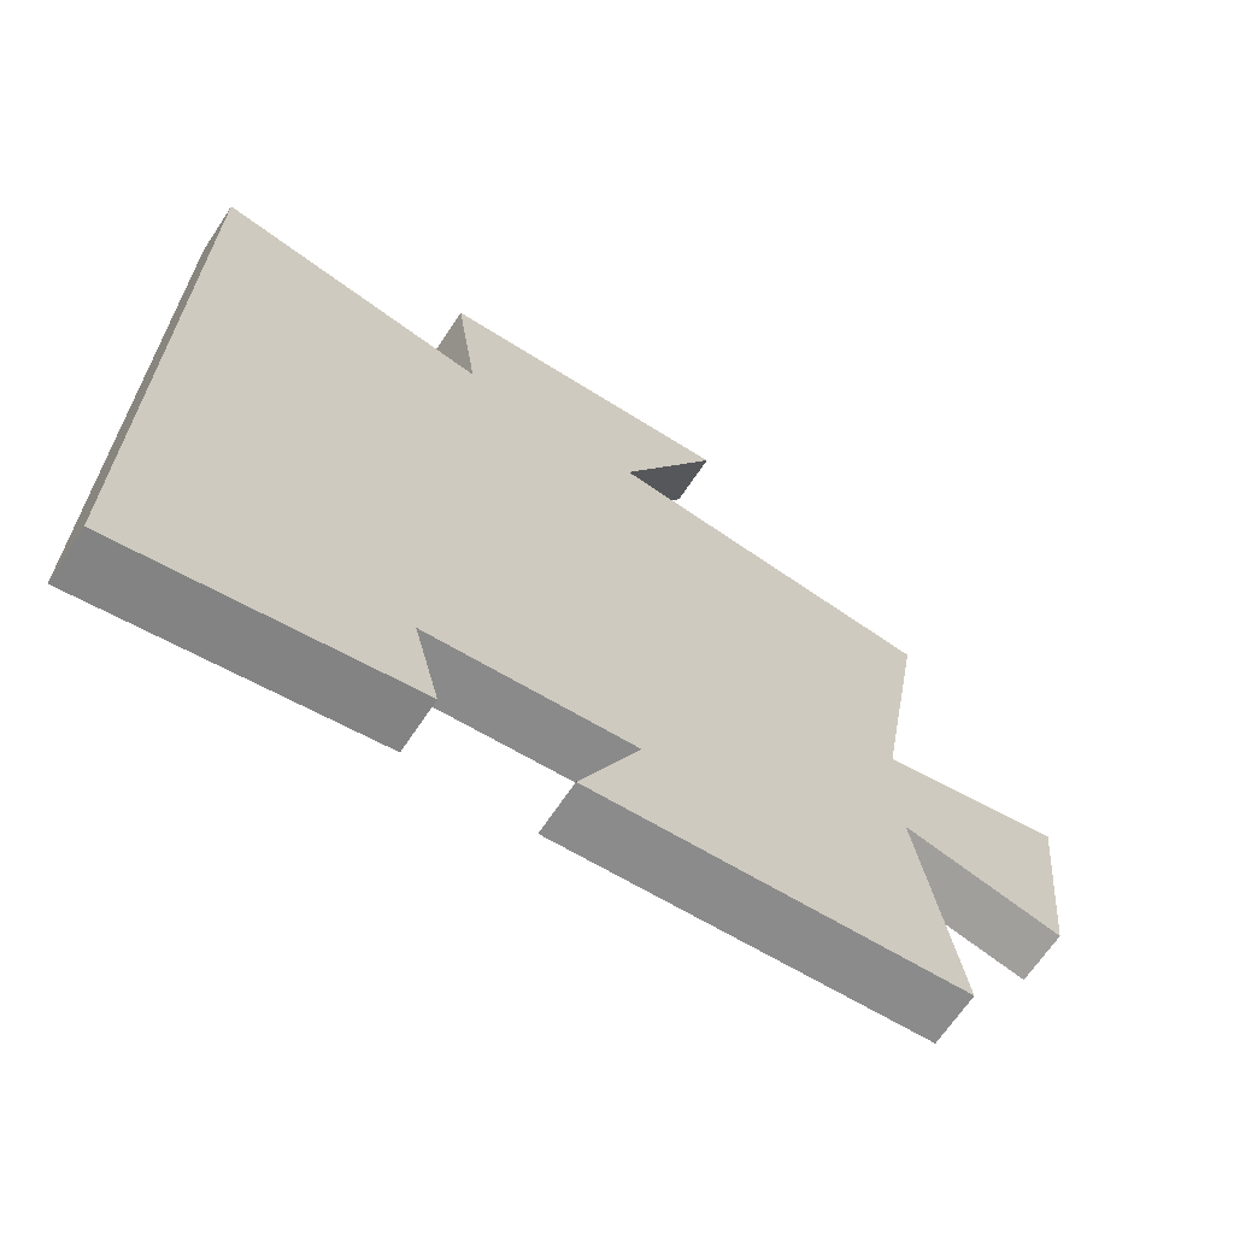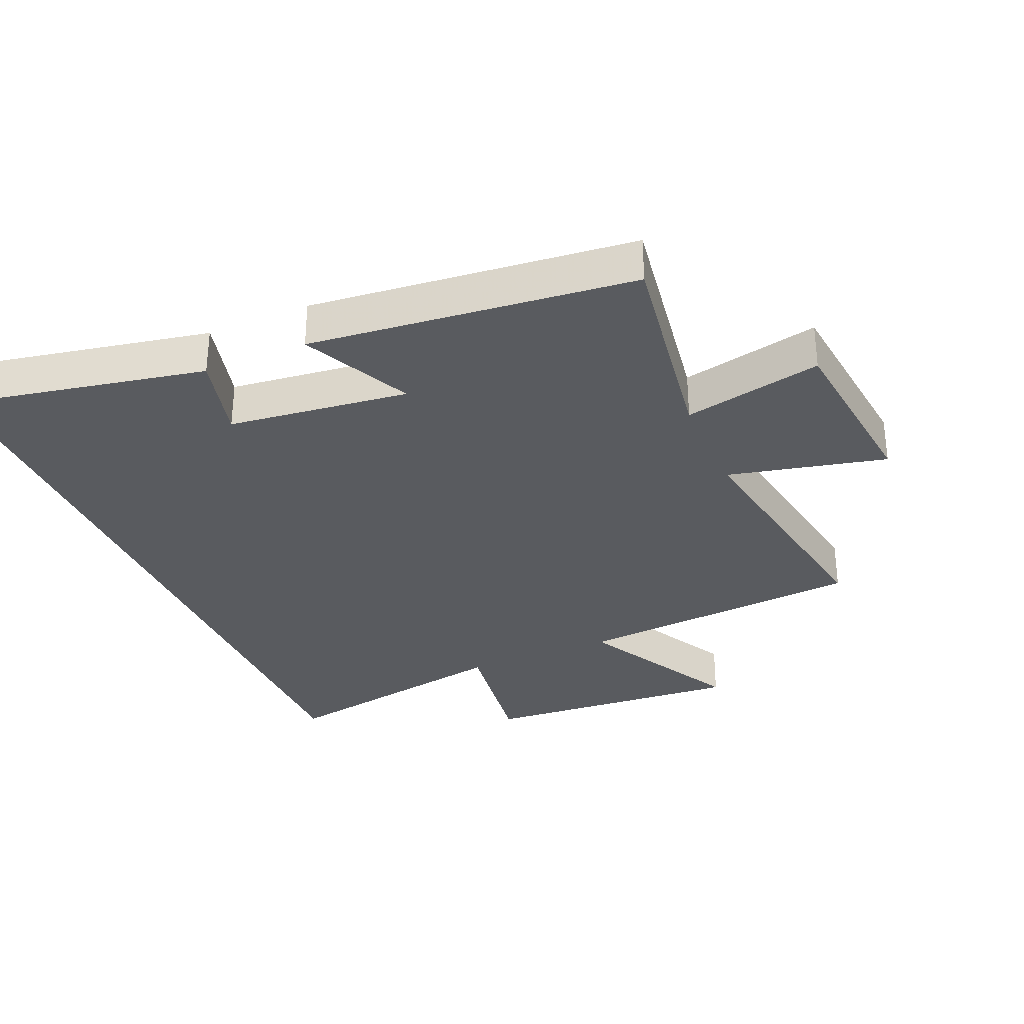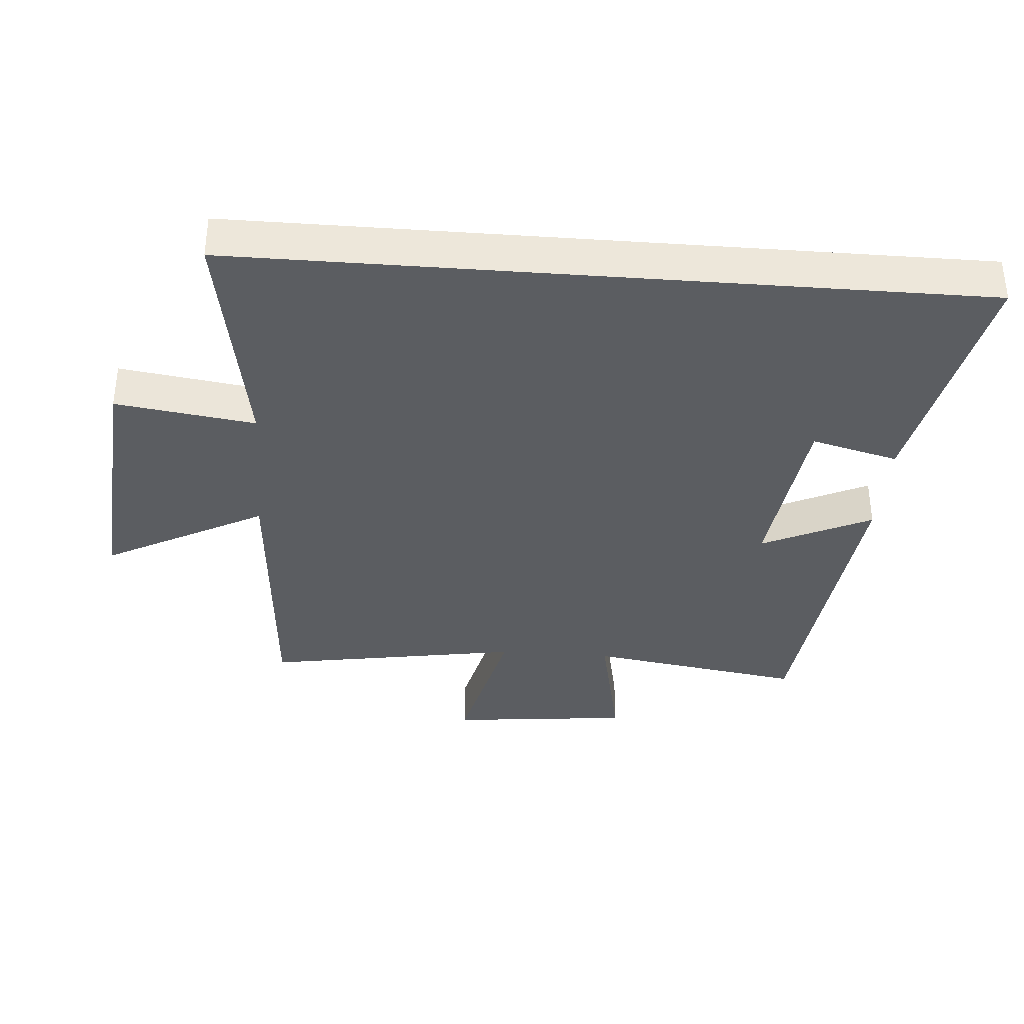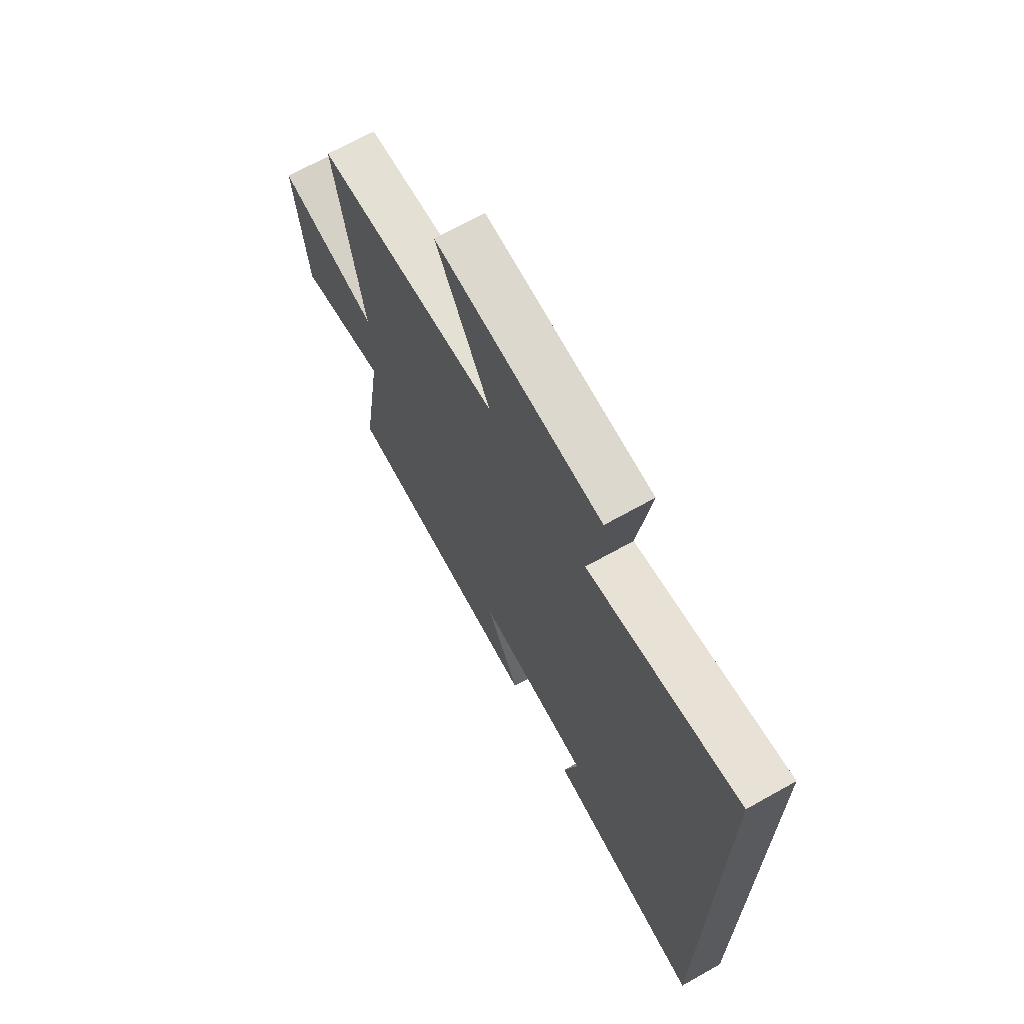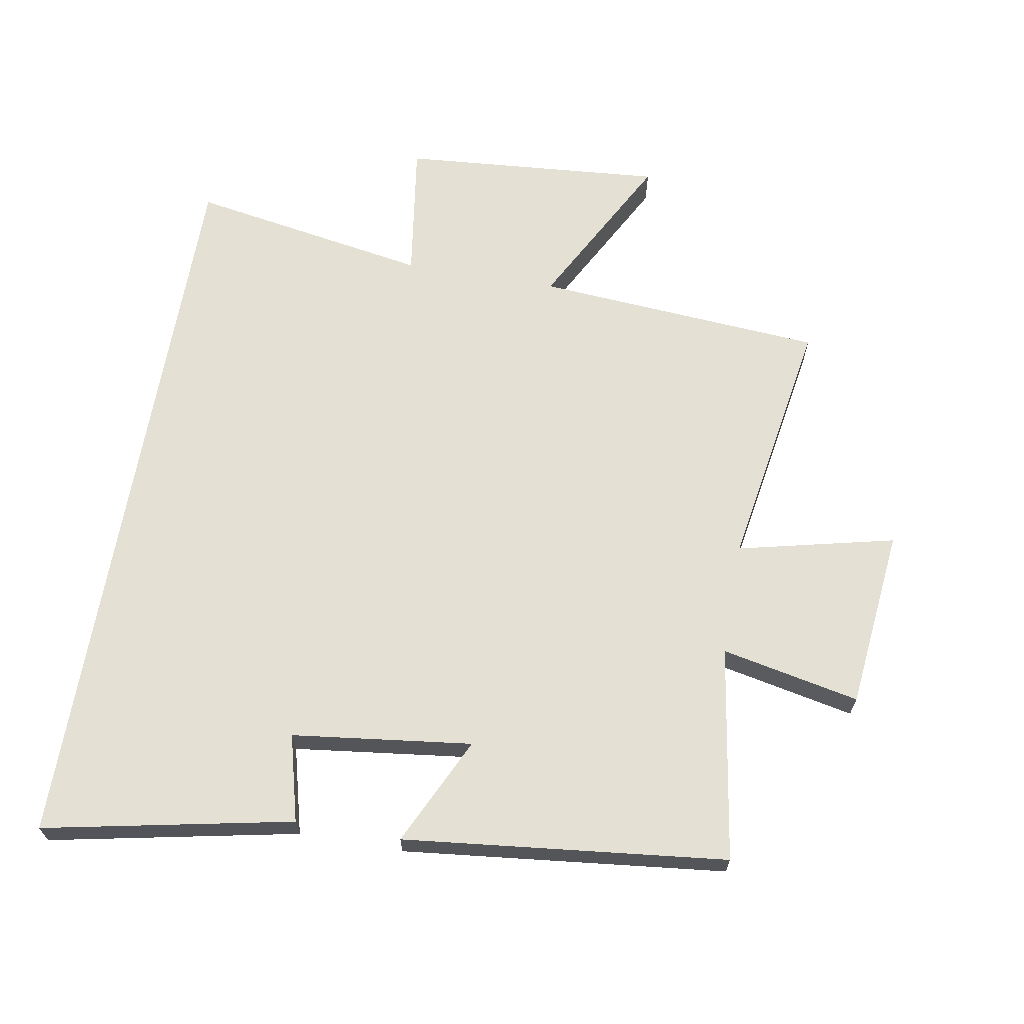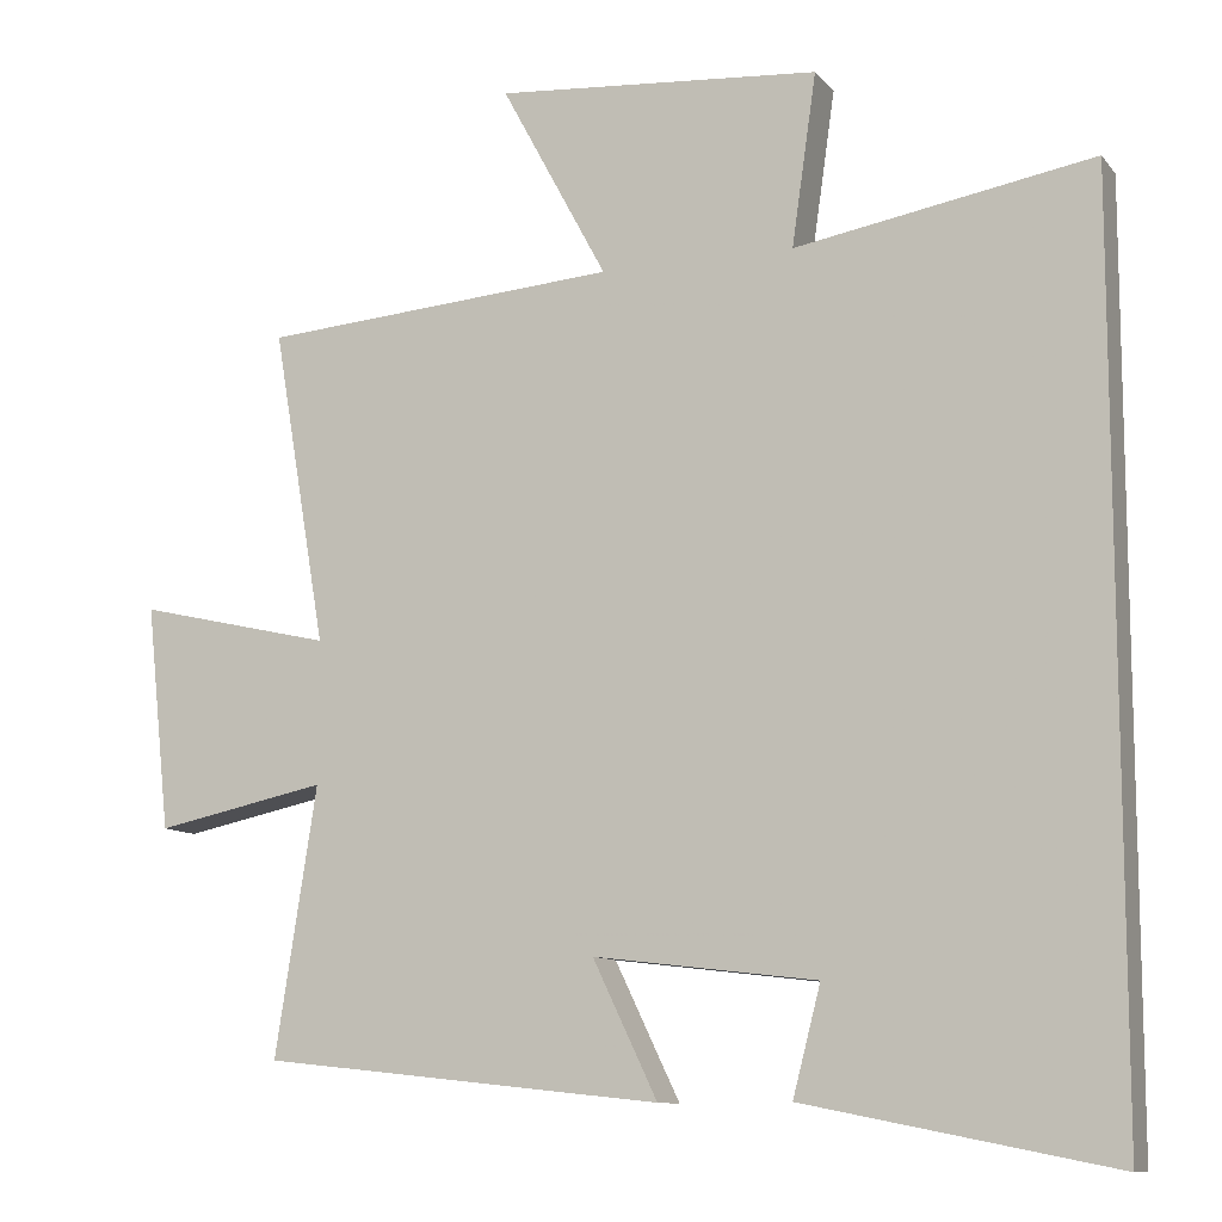
<metadata>
{"format":"obj","ext":"obj","renderer":"f3d","projection":"perspective","resolution":1024,"background":"white","views":[{"elev":-67.0,"azim":146.4,"up":"+Z"},{"elev":-32.3,"azim":-156.6,"up":"+Y"},{"elev":-36.0,"azim":85.5,"up":"+Y"},{"elev":68.8,"azim":60.7,"up":"+Z"},{"elev":66.0,"azim":-170.2,"up":"+Y"},{"elev":-10.5,"azim":22.7,"up":"+Z"}]}
</metadata>
<code>
v -0.567 0.07 0.466
v -0.118 0.07 0.5
v -0.251 0.07 0.748
v 0.157 0.07 0.716
v 0.126 0.07 0.5
v 0.5 0.07 0.565
v 0.5 0.07 -0.577
v 0.114 0.07 -0.5
v 0.149 0.07 -0.365
v -0.131 0.07 -0.331
v -0.05 0.07 -0.5
v -0.552 0.07 -0.446
v -0.5 0.07 -0.111
v -0.715 0.07 -0.156
v -0.745 0.07 0.126
v -0.5 0.07 0.069
v -0.567 0 0.466
v -0.118 0 0.5
v -0.251 0 0.748
v 0.157 0 0.716
v 0.126 0 0.5
v 0.5 0 0.565
v 0.5 0 -0.577
v 0.114 0 -0.5
v 0.149 0 -0.365
v -0.131 0 -0.331
v -0.05 0 -0.5
v -0.552 0 -0.446
v -0.5 0 -0.111
v -0.715 0 -0.156
v -0.745 0 0.126
v -0.5 0 0.069
f 13 14 15 16
f 10 11 12 13
f 9 10 13 16
f 6 7 8 9
f 5 6 9 16
f 2 3 4 5
f 1 2 5 16
f 32 31 30 29
f 29 28 27 26
f 32 29 26 25
f 25 24 23 22
f 32 25 22 21
f 21 20 19 18
f 32 21 18 17
f 1 17 18 2
f 2 18 19 3
f 3 19 20 4
f 4 20 21 5
f 5 21 22 6
f 6 22 23 7
f 7 23 24 8
f 8 24 25 9
f 9 25 26 10
f 10 26 27 11
f 11 27 28 12
f 12 28 29 13
f 13 29 30 14
f 14 30 31 15
f 15 31 32 16
f 16 32 17 1

</code>
